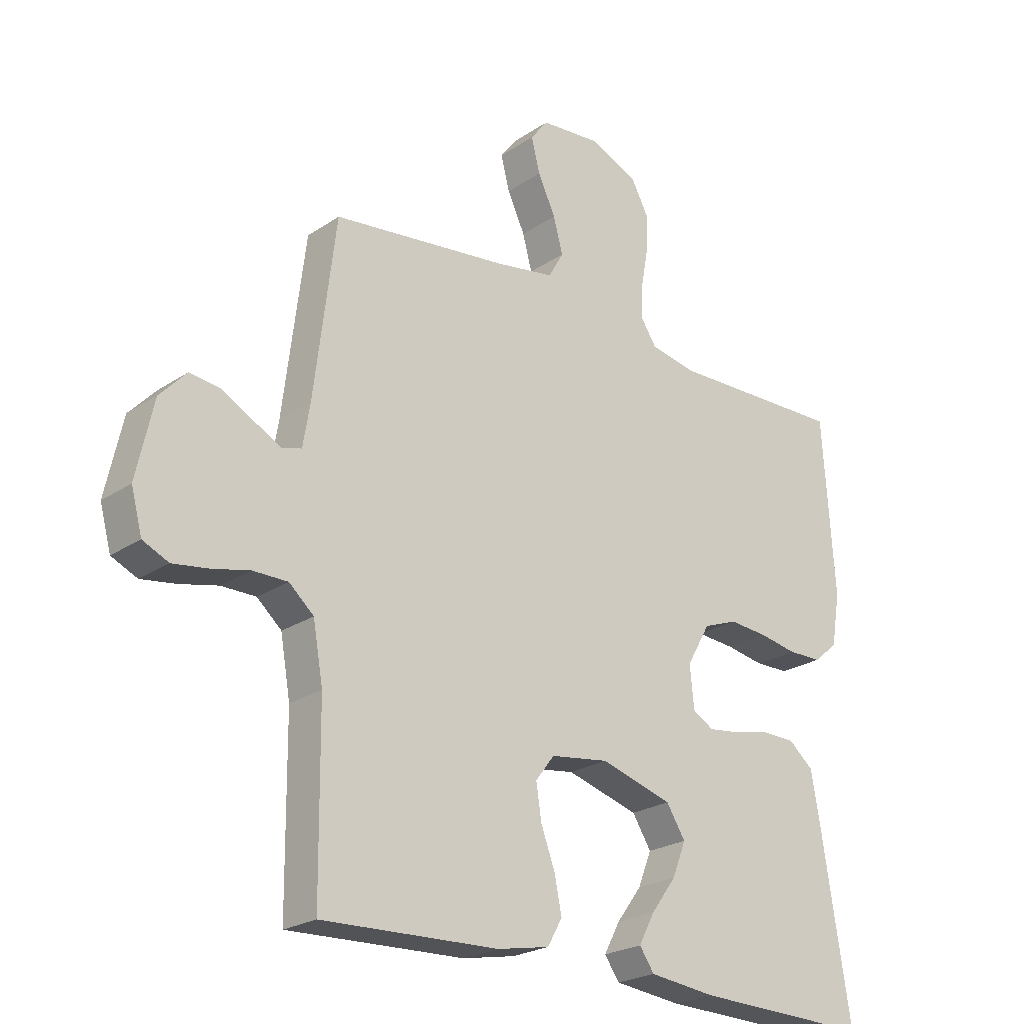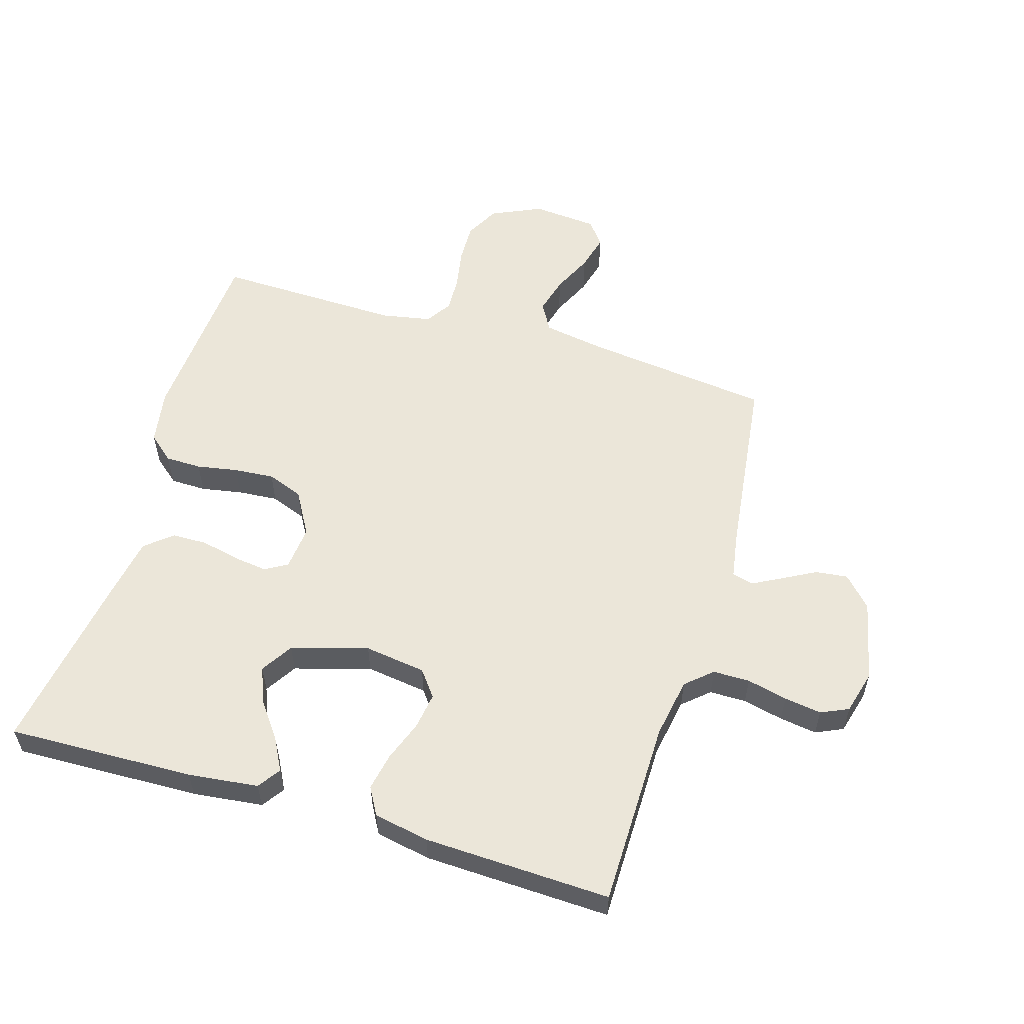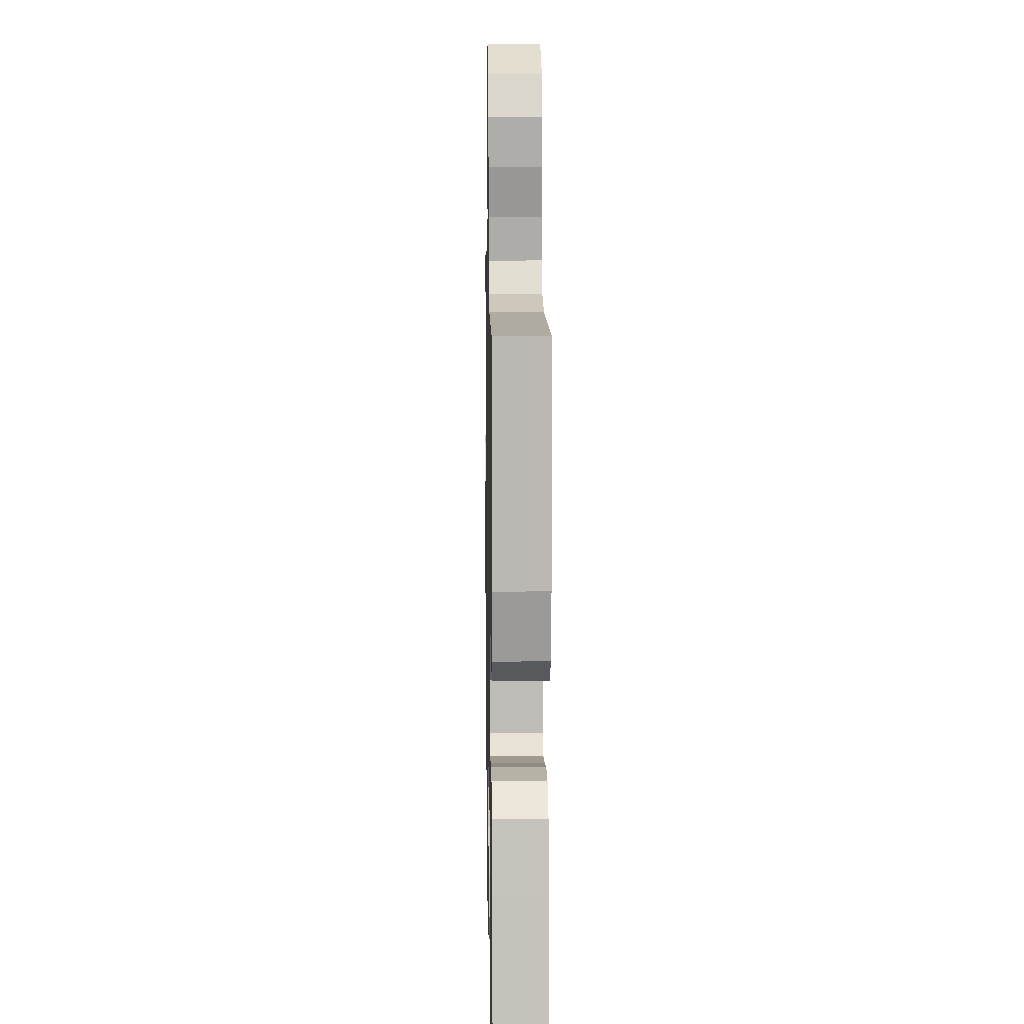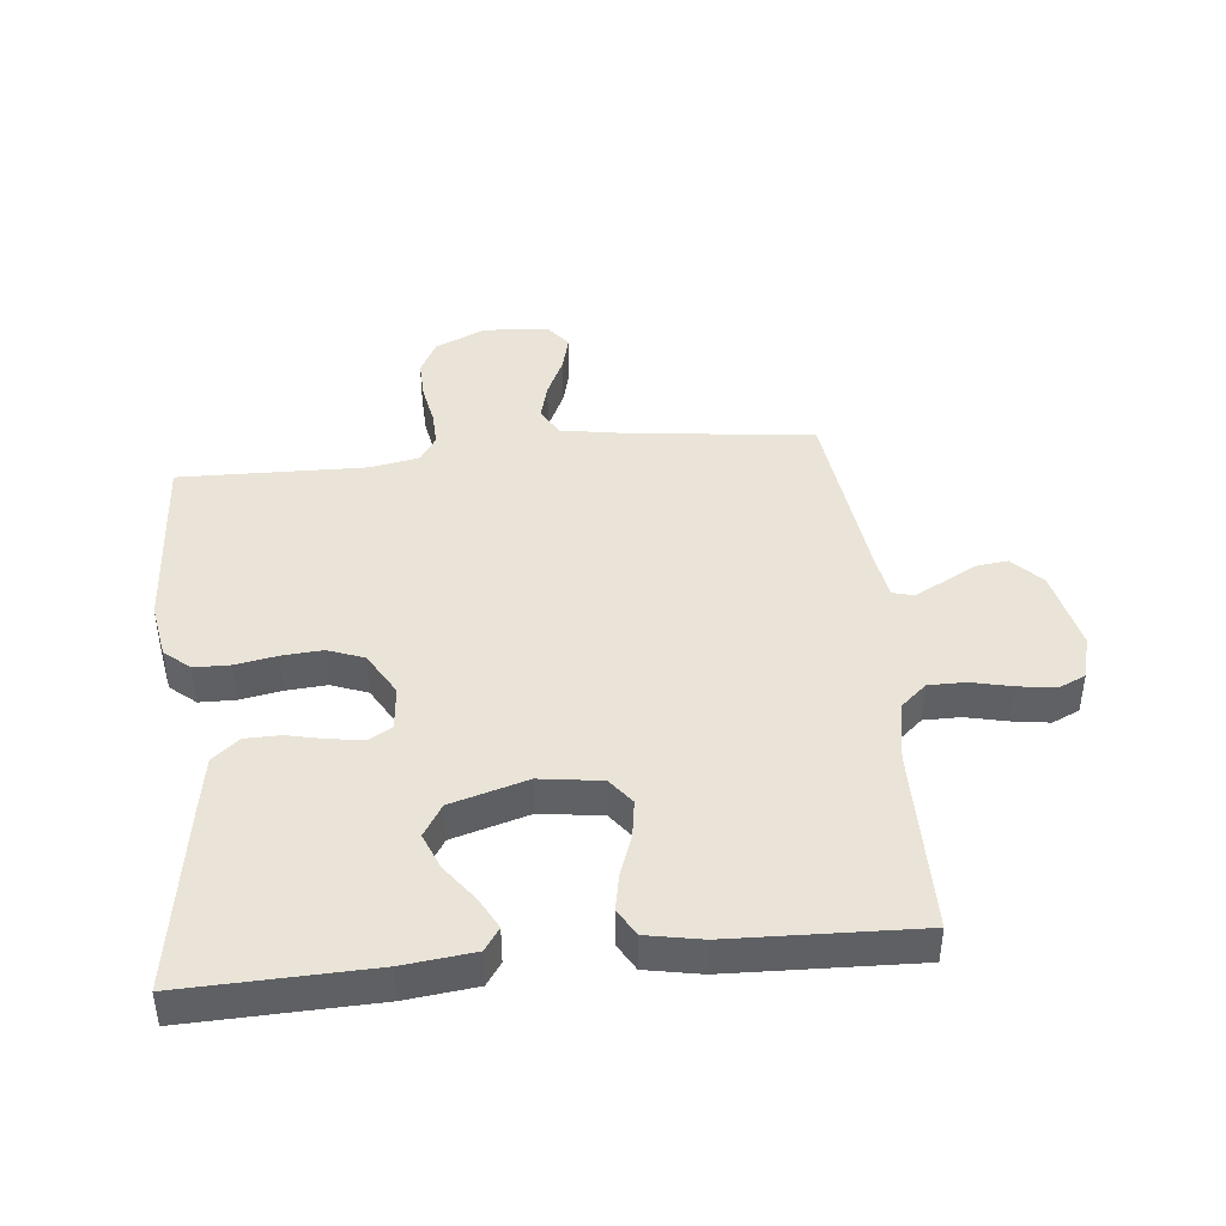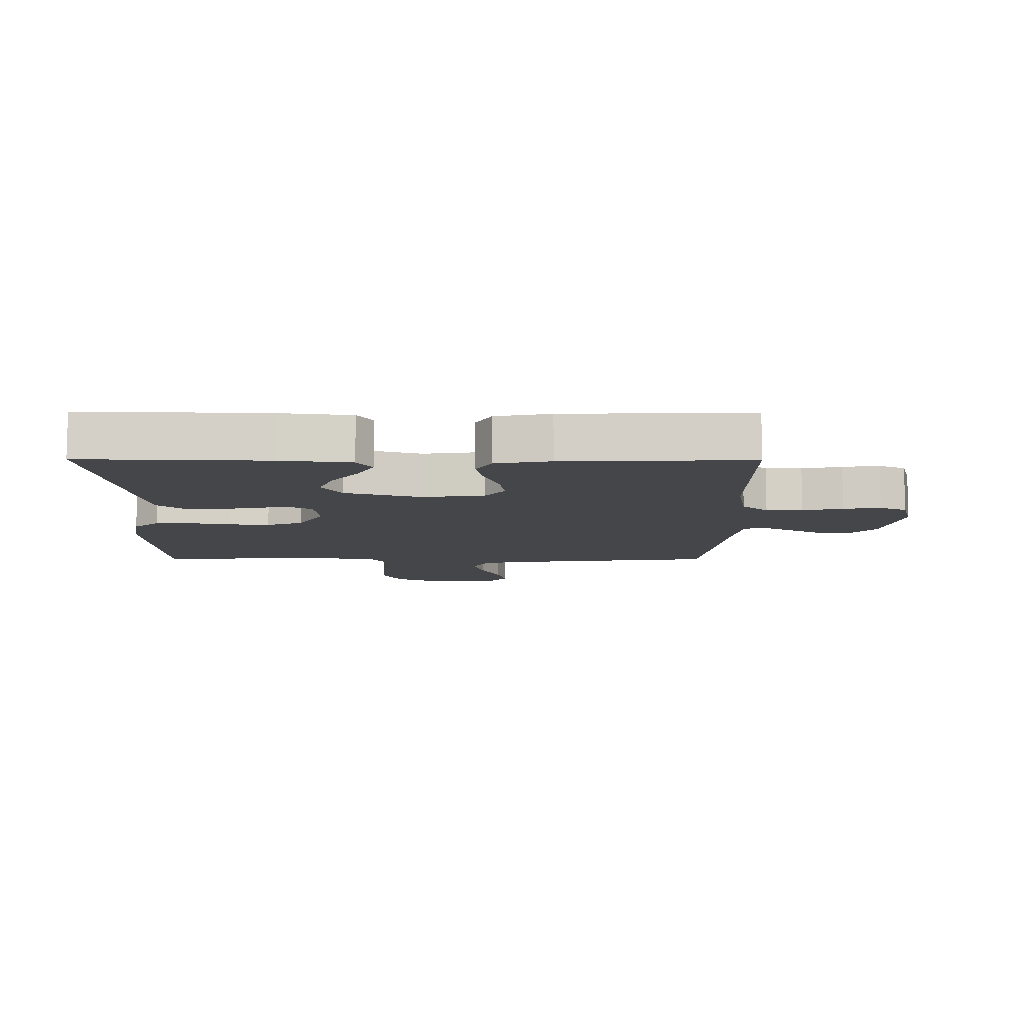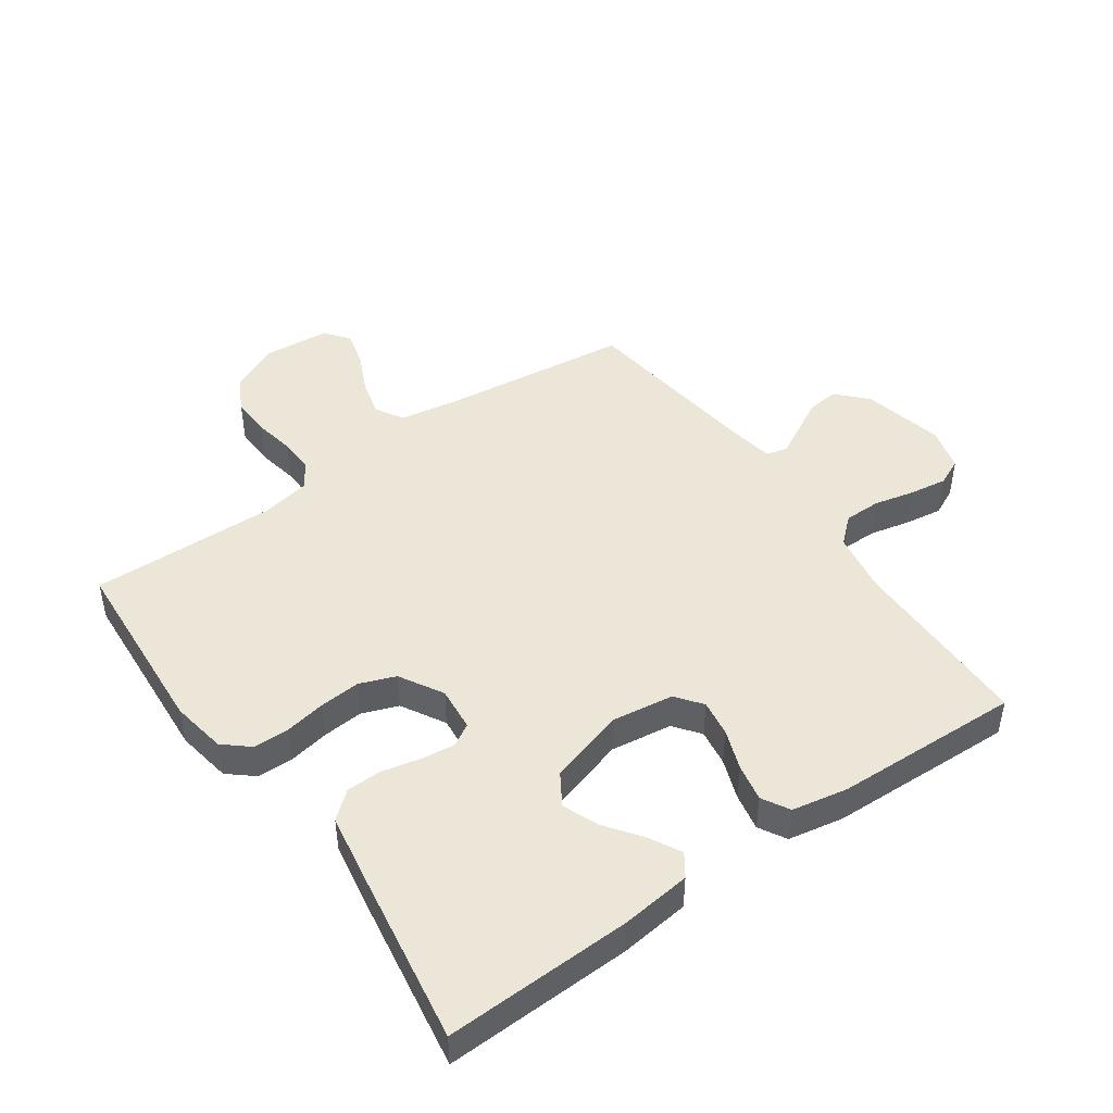
<metadata>
{"format":"obj","ext":"obj","renderer":"f3d","projection":"perspective","resolution":1024,"background":"white","views":[{"elev":-23.4,"azim":-41.7,"up":"+Z"},{"elev":56.4,"azim":-163.3,"up":"+Y"},{"elev":11.2,"azim":89.0,"up":"+Z"},{"elev":43.1,"azim":174.1,"up":"+Y"},{"elev":-9.5,"azim":179.6,"up":"+Y"},{"elev":46.2,"azim":144.8,"up":"+Y"}]}
</metadata>
<code>
v 0.5 0.07 -0.5
v 0.2 0.07 -0.491
v 0.087 0.07 -0.478
v 0.062 0.07 -0.442
v 0.089 0.07 -0.391
v 0.132 0.07 -0.333
v 0.155 0.07 -0.275
v 0.123 0.07 -0.224
v 0 0.07 -0.188
v -0.099 0.07 -0.202
v -0.131 0.07 -0.244
v -0.122 0.07 -0.303
v -0.098 0.07 -0.368
v -0.086 0.07 -0.428
v -0.111 0.07 -0.472
v -0.2 0.07 -0.489
v -0.5 0.07 -0.5
v -0.503 0.07 -0.2
v -0.52 0.07 -0.103
v -0.562 0.07 -0.066
v -0.621 0.07 -0.066
v -0.686 0.07 -0.081
v -0.746 0.07 -0.09
v -0.79 0.07 -0.07
v -0.809 0.07 0
v -0.78 0.07 0.131
v -0.735 0.07 0.179
v -0.683 0.07 0.173
v -0.63 0.07 0.144
v -0.583 0.07 0.119
v -0.549 0.07 0.128
v -0.537 0.07 0.2
v -0.5 0.07 0.5
v -0.2 0.07 0.536
v -0.1 0.07 0.553
v -0.074 0.07 0.598
v -0.09 0.07 0.658
v -0.12 0.07 0.722
v -0.135 0.07 0.78
v -0.105 0.07 0.819
v 0 0.07 0.828
v 0.081 0.07 0.791
v 0.11 0.07 0.736
v 0.108 0.07 0.672
v 0.096 0.07 0.606
v 0.094 0.07 0.549
v 0.121 0.07 0.508
v 0.2 0.07 0.493
v 0.5 0.07 0.5
v 0.52 0.07 0.2
v 0.505 0.07 0.111
v 0.464 0.07 0.076
v 0.406 0.07 0.075
v 0.34 0.07 0.087
v 0.275 0.07 0.092
v 0.217 0.07 0.07
v 0.177 0.07 0
v 0.184 0.07 -0.071
v 0.22 0.07 -0.092
v 0.274 0.07 -0.085
v 0.336 0.07 -0.071
v 0.393 0.07 -0.072
v 0.436 0.07 -0.108
v 0.452 0.07 -0.2
v 0.5 0 -0.5
v 0.2 0 -0.491
v 0.087 0 -0.478
v 0.062 0 -0.442
v 0.089 0 -0.391
v 0.132 0 -0.333
v 0.155 0 -0.275
v 0.123 0 -0.224
v 0 0 -0.188
v -0.099 0 -0.202
v -0.131 0 -0.244
v -0.122 0 -0.303
v -0.098 0 -0.368
v -0.086 0 -0.428
v -0.111 0 -0.472
v -0.2 0 -0.489
v -0.5 0 -0.5
v -0.503 0 -0.2
v -0.52 0 -0.103
v -0.562 0 -0.066
v -0.621 0 -0.066
v -0.686 0 -0.081
v -0.746 0 -0.09
v -0.79 0 -0.07
v -0.809 0 0
v -0.78 0 0.131
v -0.735 0 0.179
v -0.683 0 0.173
v -0.63 0 0.144
v -0.583 0 0.119
v -0.549 0 0.128
v -0.537 0 0.2
v -0.5 0 0.5
v -0.2 0 0.536
v -0.1 0 0.553
v -0.074 0 0.598
v -0.09 0 0.658
v -0.12 0 0.722
v -0.135 0 0.78
v -0.105 0 0.819
v 0 0 0.828
v 0.081 0 0.791
v 0.11 0 0.736
v 0.108 0 0.672
v 0.096 0 0.606
v 0.094 0 0.549
v 0.121 0 0.508
v 0.2 0 0.493
v 0.5 0 0.5
v 0.52 0 0.2
v 0.505 0 0.111
v 0.464 0 0.076
v 0.406 0 0.075
v 0.34 0 0.087
v 0.275 0 0.092
v 0.217 0 0.07
v 0.177 0 0
v 0.184 0 -0.071
v 0.22 0 -0.092
v 0.274 0 -0.085
v 0.336 0 -0.071
v 0.393 0 -0.072
v 0.436 0 -0.108
v 0.452 0 -0.2
f 60 61 62 63
f 59 60 63 64
f 51 52 53 54
f 51 54 55
f 48 49 50 51
f 47 48 51 55
f 46 47 55 56
f 42 43 44 45
f 42 45 46
f 41 42 46
f 37 38 39 40
f 36 37 40 41
f 32 33 34
f 31 32 34 35
f 26 27 28 29
f 26 29 30
f 25 26 30
f 24 25 30 31
f 21 22 23 24
f 15 16 17 18
f 15 18 19
f 12 13 14 15
f 11 12 15 19
f 10 11 19 20
f 3 4 5 6
f 3 6 7
f 2 3 7
f 59 64 1 2
f 58 59 2 7
f 57 58 7 8
f 41 46 56 57
f 36 41 57 8
f 35 36 8 9
f 31 35 9 10
f 21 24 31
f 20 21 31
f 10 20 31
f 127 126 125 124
f 128 127 124 123
f 118 117 116 115
f 119 118 115
f 115 114 113 112
f 119 115 112 111
f 120 119 111 110
f 109 108 107 106
f 110 109 106
f 110 106 105
f 104 103 102 101
f 105 104 101 100
f 98 97 96
f 99 98 96 95
f 93 92 91 90
f 94 93 90
f 94 90 89
f 95 94 89 88
f 88 87 86 85
f 82 81 80 79
f 83 82 79
f 79 78 77 76
f 83 79 76 75
f 84 83 75 74
f 70 69 68 67
f 71 70 67
f 71 67 66
f 66 65 128 123
f 71 66 123 122
f 72 71 122 121
f 121 120 110 105
f 72 121 105 100
f 73 72 100 99
f 74 73 99 95
f 95 88 85
f 95 85 84
f 95 84 74
f 1 65 66 2
f 2 66 67 3
f 3 67 68 4
f 4 68 69 5
f 5 69 70 6
f 6 70 71 7
f 7 71 72 8
f 8 72 73 9
f 9 73 74 10
f 10 74 75 11
f 11 75 76 12
f 12 76 77 13
f 13 77 78 14
f 14 78 79 15
f 15 79 80 16
f 16 80 81 17
f 17 81 82 18
f 18 82 83 19
f 19 83 84 20
f 20 84 85 21
f 21 85 86 22
f 22 86 87 23
f 23 87 88 24
f 24 88 89 25
f 25 89 90 26
f 26 90 91 27
f 27 91 92 28
f 28 92 93 29
f 29 93 94 30
f 30 94 95 31
f 31 95 96 32
f 32 96 97 33
f 33 97 98 34
f 34 98 99 35
f 35 99 100 36
f 36 100 101 37
f 37 101 102 38
f 38 102 103 39
f 39 103 104 40
f 40 104 105 41
f 41 105 106 42
f 42 106 107 43
f 43 107 108 44
f 44 108 109 45
f 45 109 110 46
f 46 110 111 47
f 47 111 112 48
f 48 112 113 49
f 49 113 114 50
f 50 114 115 51
f 51 115 116 52
f 52 116 117 53
f 53 117 118 54
f 54 118 119 55
f 55 119 120 56
f 56 120 121 57
f 57 121 122 58
f 58 122 123 59
f 59 123 124 60
f 60 124 125 61
f 61 125 126 62
f 62 126 127 63
f 63 127 128 64
f 64 128 65 1

</code>
